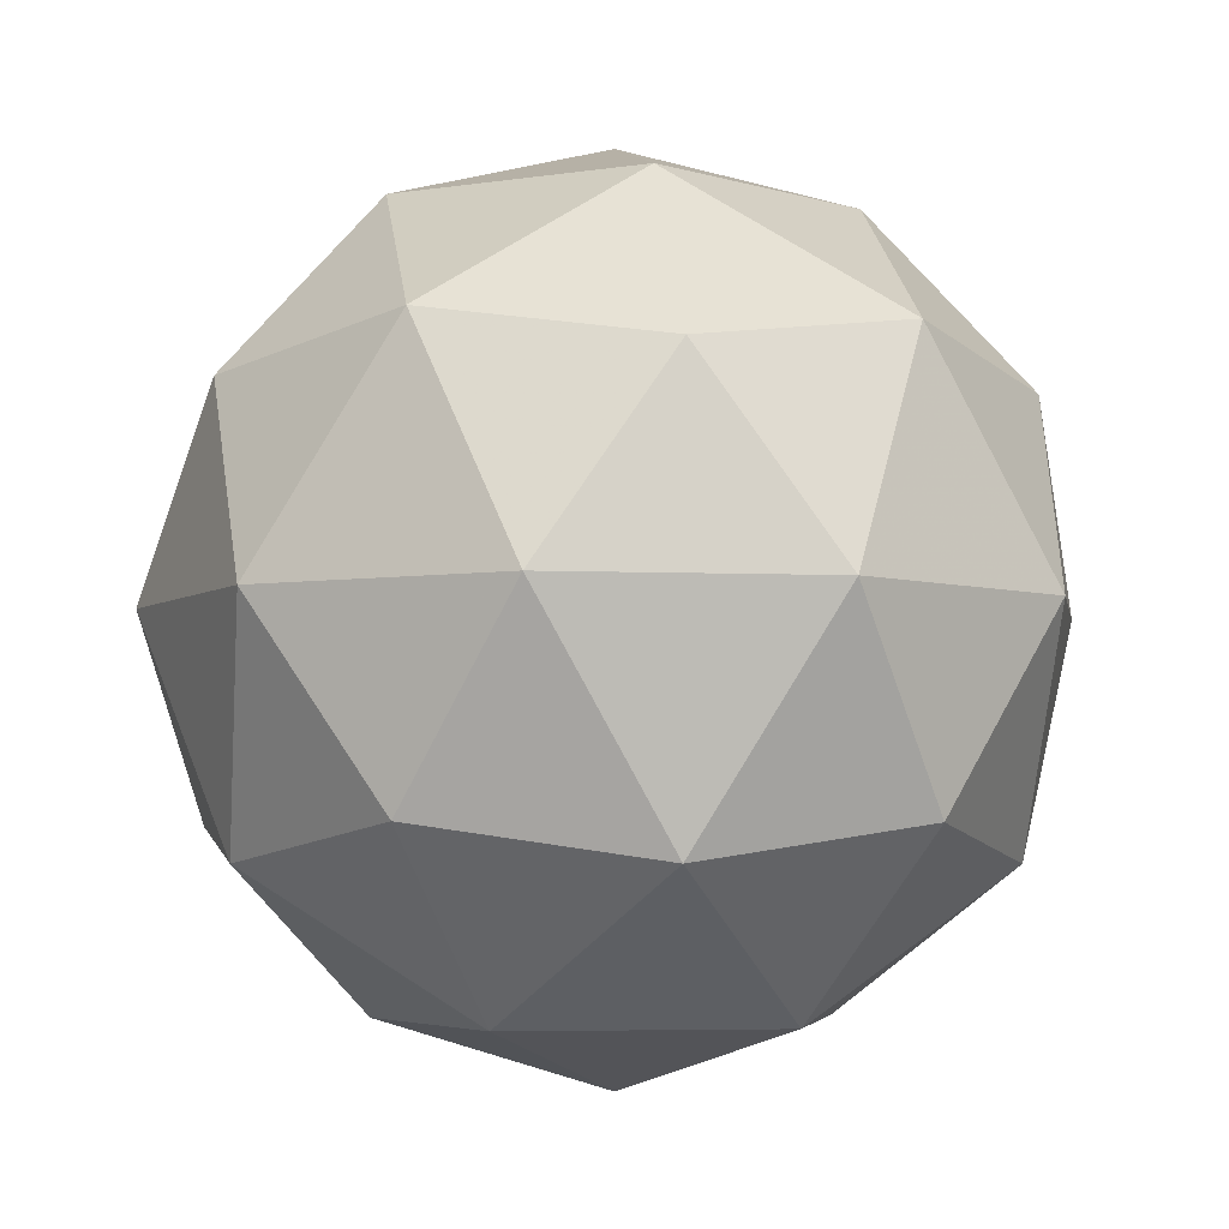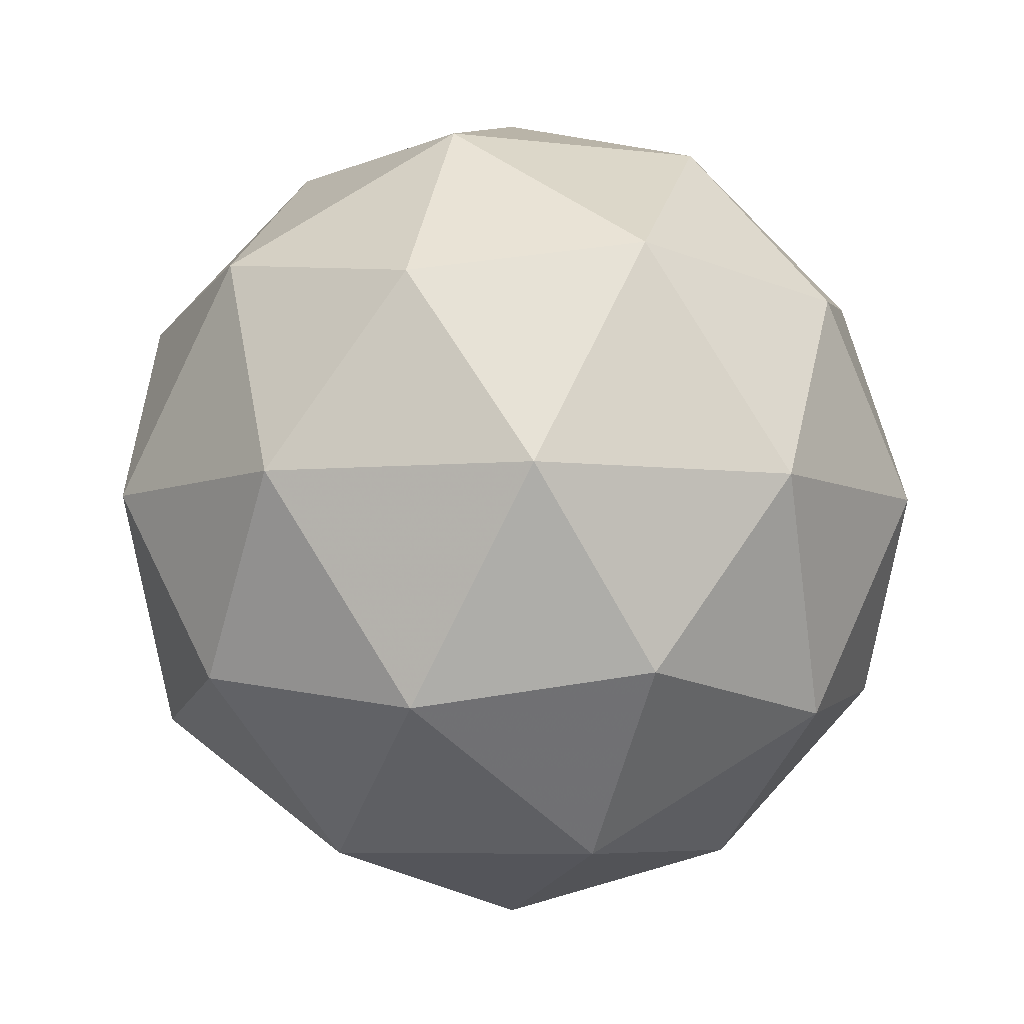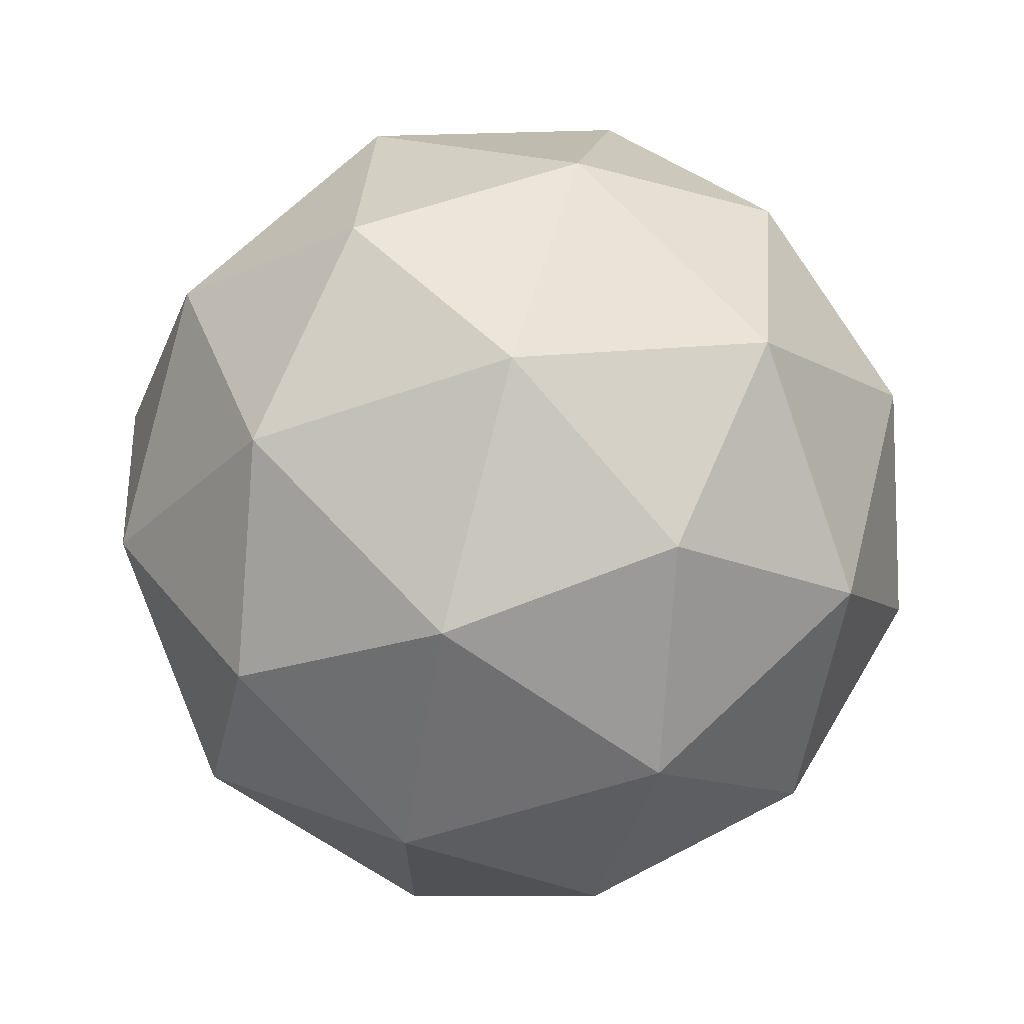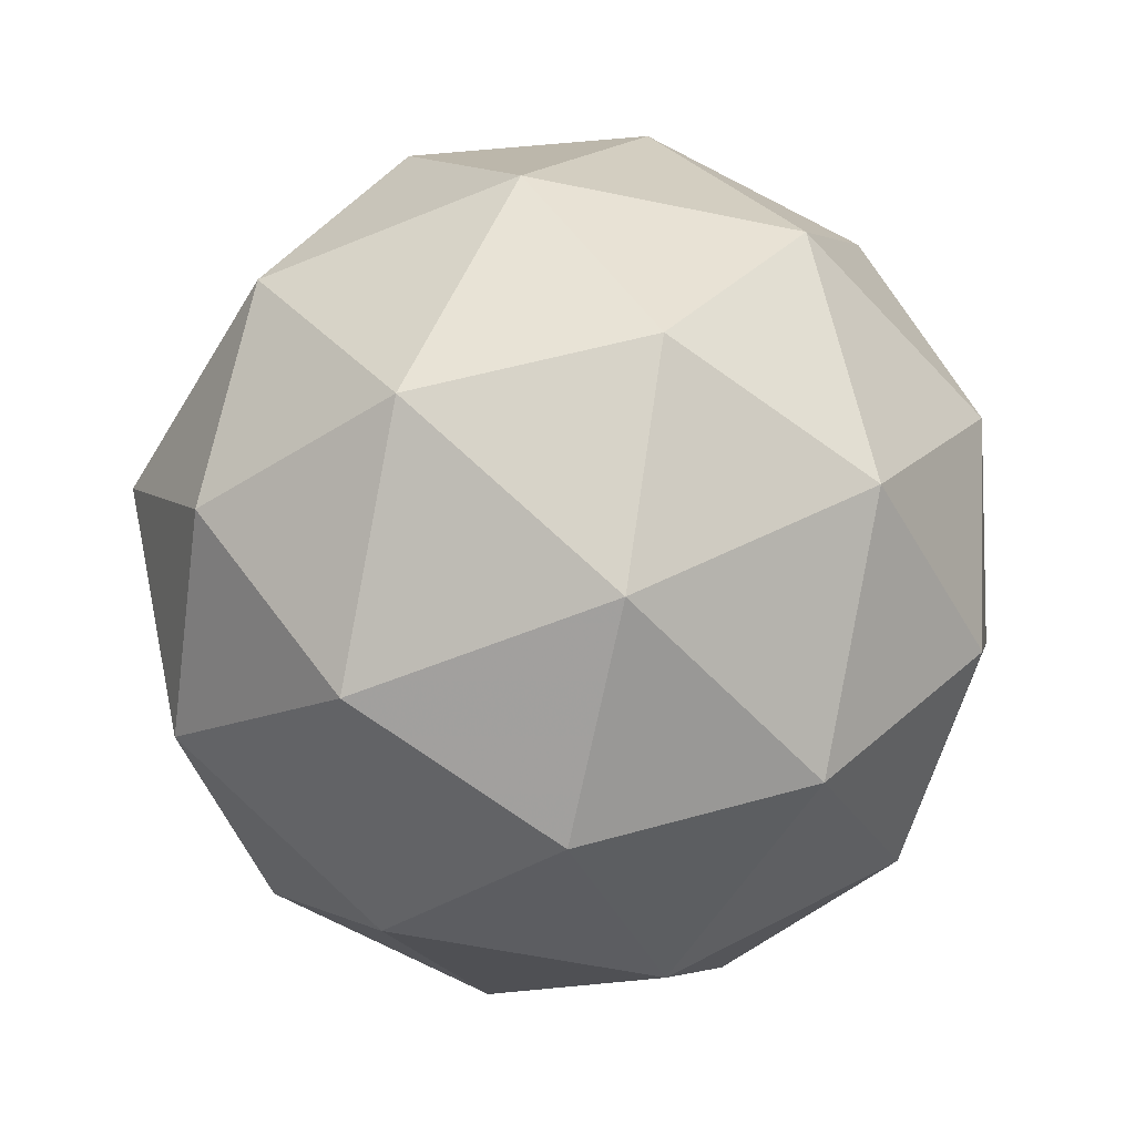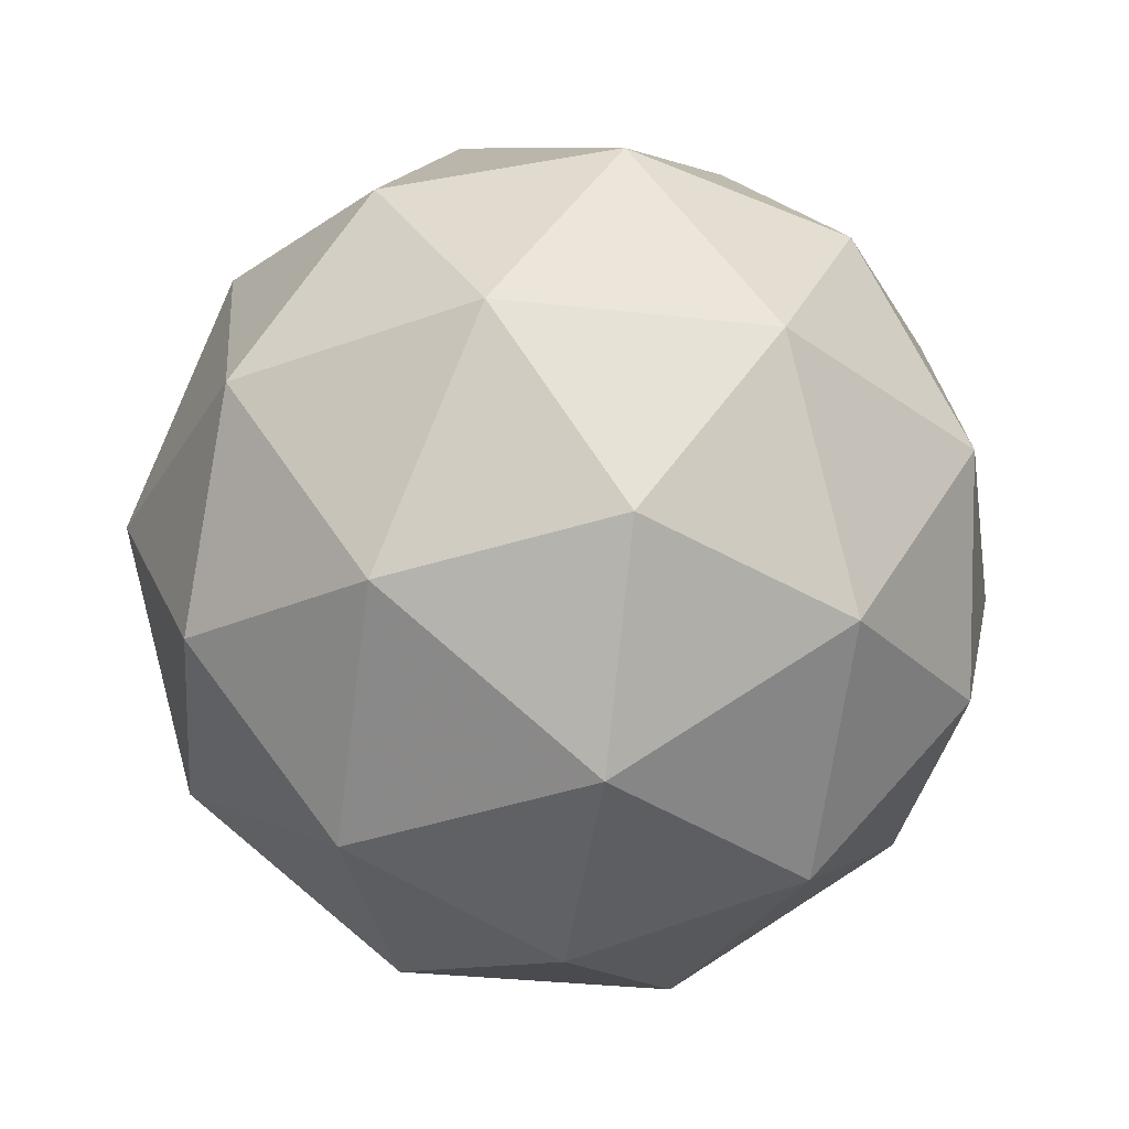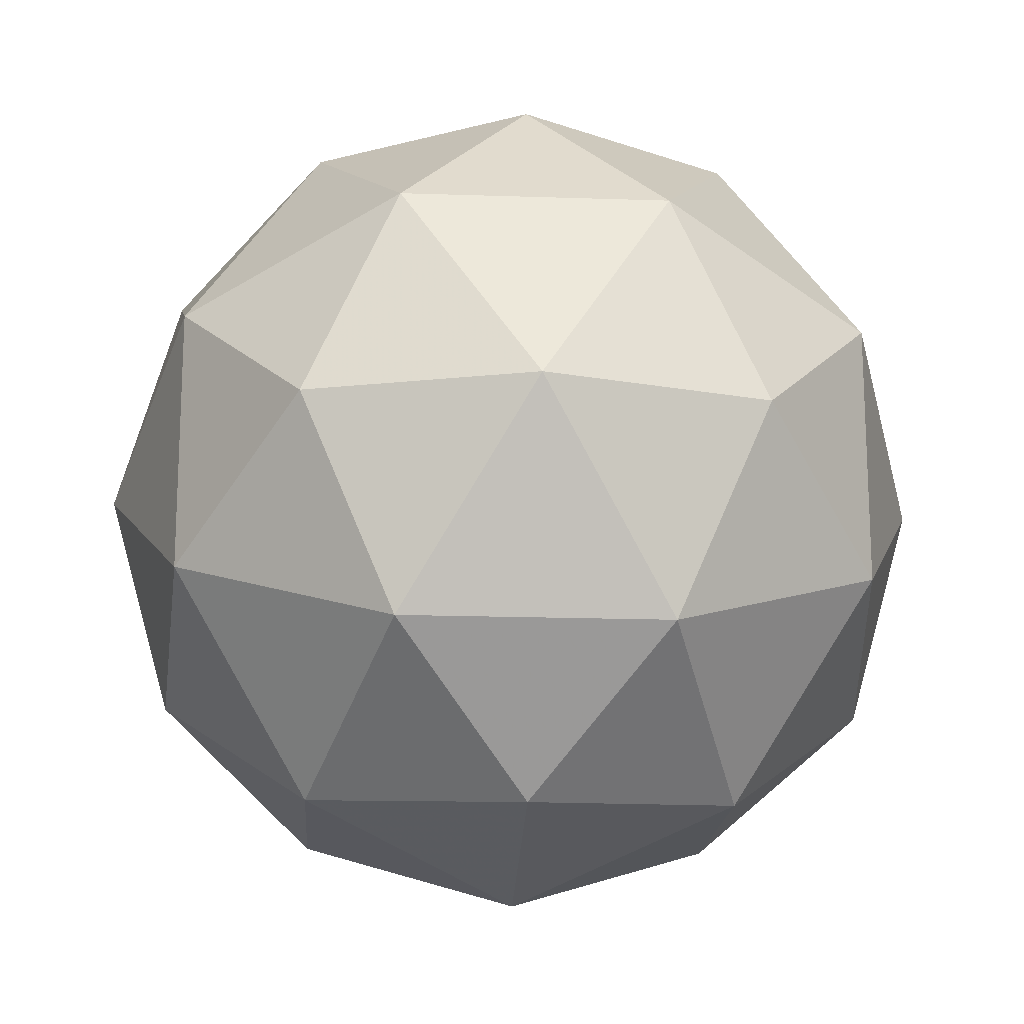
<metadata>
{"format":"obj","ext":"obj","renderer":"f3d","projection":"perspective","resolution":1024,"background":"white","views":[{"elev":-4.6,"azim":153.5,"up":"+Y"},{"elev":-6.3,"azim":105.3,"up":"+Y"},{"elev":70.4,"azim":-75.0,"up":"+Z"},{"elev":-55.6,"azim":41.6,"up":"+Y"},{"elev":-32.9,"azim":45.2,"up":"+Y"},{"elev":-17.8,"azim":-35.5,"up":"+Z"}]}
</metadata>
<code>
g RIAL-i14-g10-s2191
v -6588 356.4 -3579
v -6499 387.8 -3514
v -6622 387.8 -3474
v -6436 472.5 -3469
v -6410 456 -3579
v -6699 387.8 -3579
v -6622 387.8 -3684
v -6499 387.8 -3644
v -6389 566.4 -3514
v -6646 472.5 -3401
v -6533 456 -3409
v -6588 566.4 -3369
v -6776 472.5 -3579
v -6733 456 -3474
v -6788 566.4 -3514
v -6646 472.5 -3758
v -6733 456 -3684
v -6712 566.4 -3749
v -6436 472.5 -3690
v -6533 456 -3749
v -6465 566.4 -3749
v -6465 566.4 -3409
v -6712 566.4 -3409
v -6788 566.4 -3644
v -6588 566.4 -3789
v -6389 566.4 -3644
v -6530 660.4 -3401
v -6444 676.8 -3474
v -6554 745.1 -3474
v -6740 660.4 -3469
v -6643 676.8 -3409
v -6678 745.1 -3514
v -6740 660.4 -3690
v -6767 676.8 -3579
v -6678 745.1 -3644
v -6530 660.4 -3758
v -6643 676.8 -3749
v -6554 745.1 -3684
v -6400 660.4 -3579
v -6444 676.8 -3684
v -6478 745.1 -3579
v -6588 776.4 -3579
f 1 2 3
f 4 2 5
f 1 3 6
f 1 6 7
f 1 7 8
f 4 5 9
f 10 11 12
f 13 14 15
f 16 17 18
f 19 20 21
f 4 9 22
f 10 12 23
f 13 15 24
f 16 18 25
f 19 21 26
f 27 28 29
f 30 31 32
f 33 34 35
f 36 37 38
f 39 40 41
f 41 38 42
f 41 40 38
f 40 36 38
f 38 35 42
f 38 37 35
f 37 33 35
f 35 32 42
f 35 34 32
f 34 30 32
f 32 29 42
f 32 31 29
f 31 27 29
f 29 41 42
f 29 28 41
f 28 39 41
f 26 40 39
f 26 21 40
f 21 36 40
f 25 37 36
f 25 18 37
f 18 33 37
f 24 34 33
f 24 15 34
f 15 30 34
f 23 31 30
f 23 12 31
f 12 27 31
f 22 28 27
f 22 9 28
f 9 39 28
f 21 25 36
f 21 20 25
f 20 16 25
f 18 24 33
f 18 17 24
f 17 13 24
f 15 23 30
f 15 14 23
f 14 10 23
f 12 22 27
f 12 11 22
f 11 4 22
f 9 26 39
f 9 5 26
f 5 19 26
f 8 20 19
f 8 7 20
f 7 16 20
f 7 17 16
f 7 6 17
f 6 13 17
f 6 14 13
f 6 3 14
f 3 10 14
f 5 8 19
f 5 2 8
f 2 1 8
f 3 11 10
f 3 2 11
f 2 4 11
f 2 4 11

</code>
